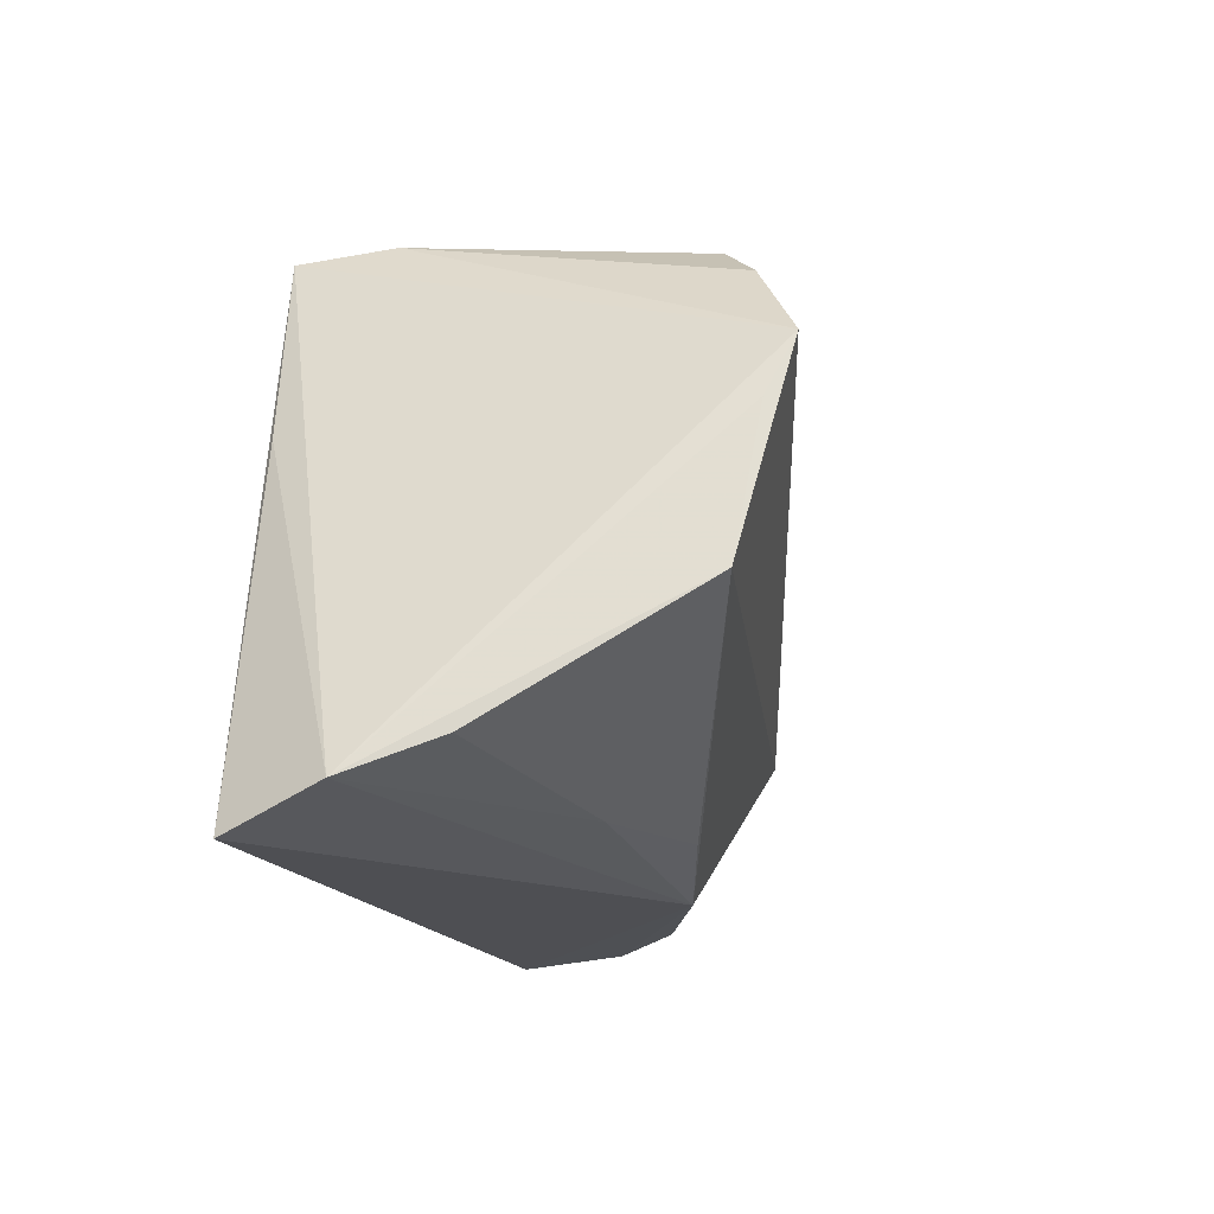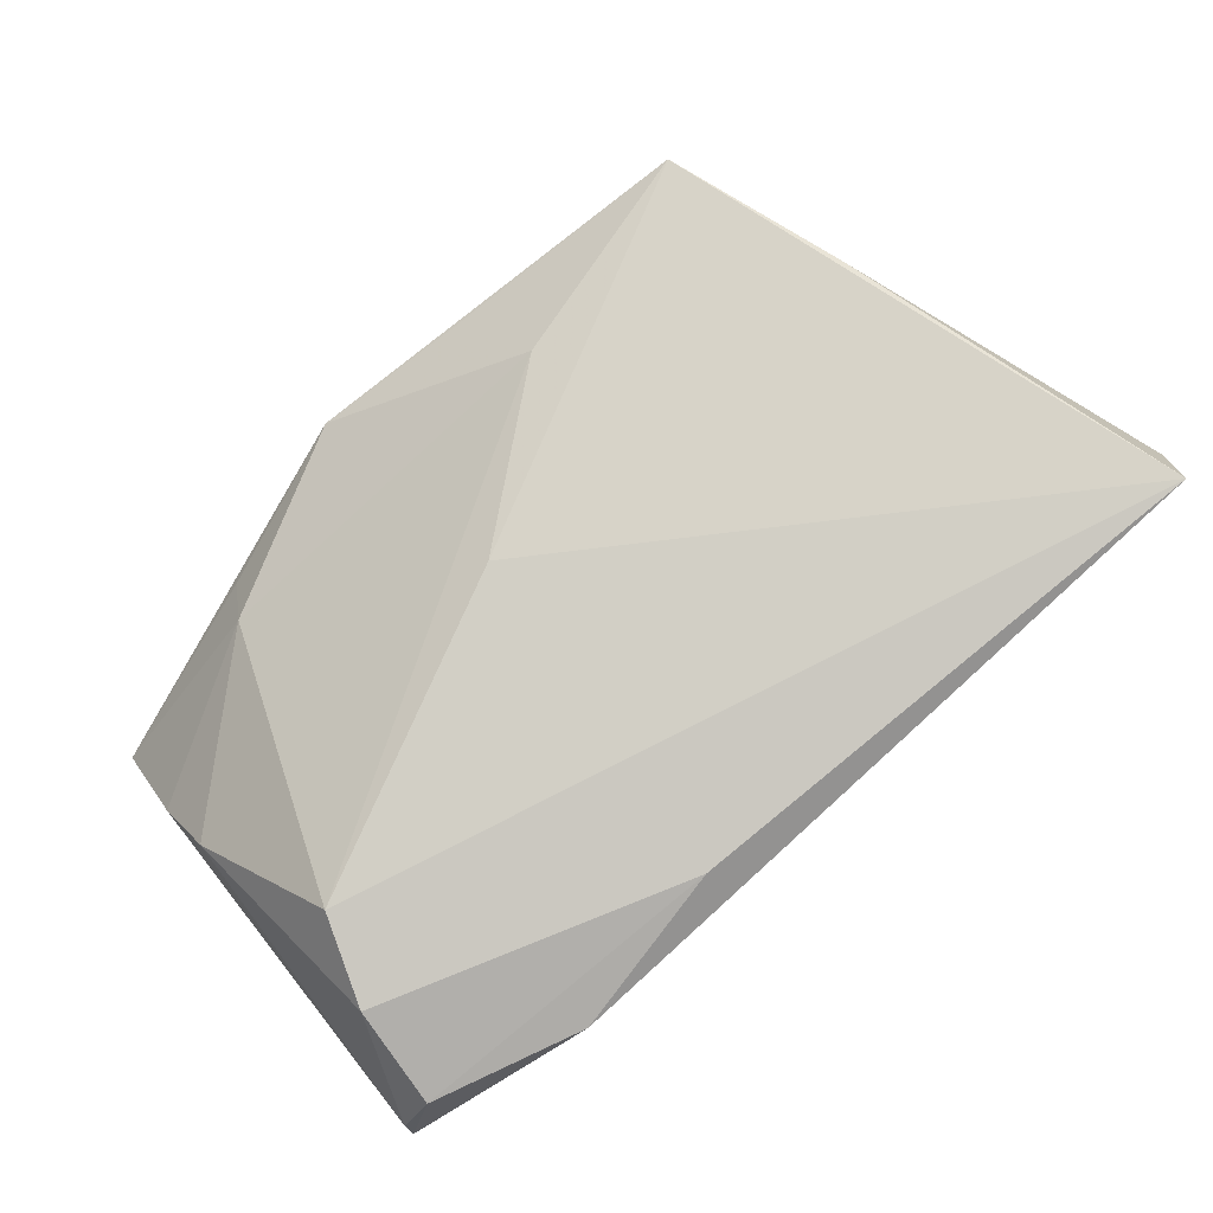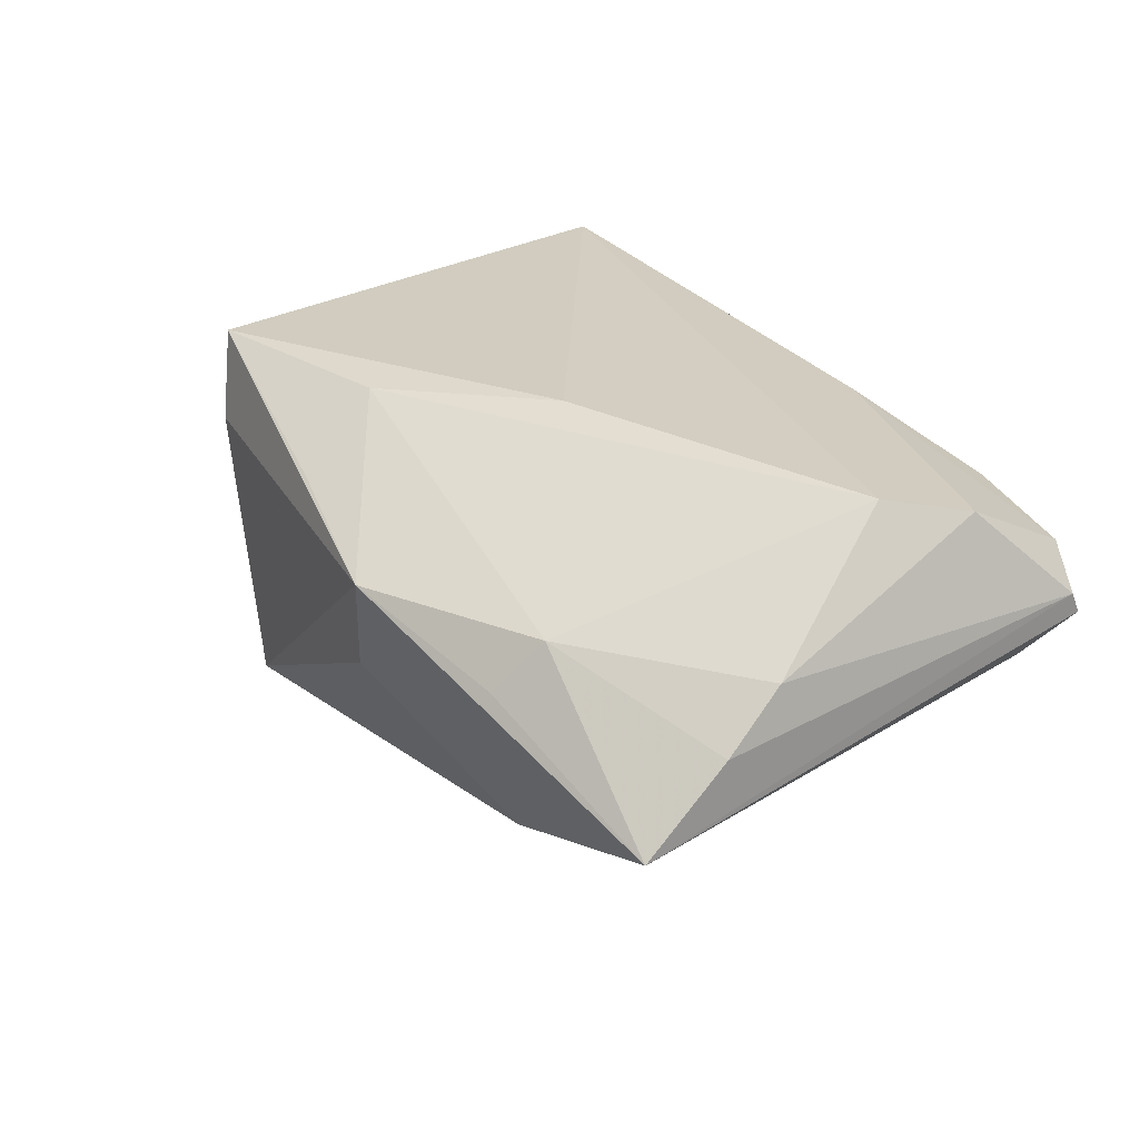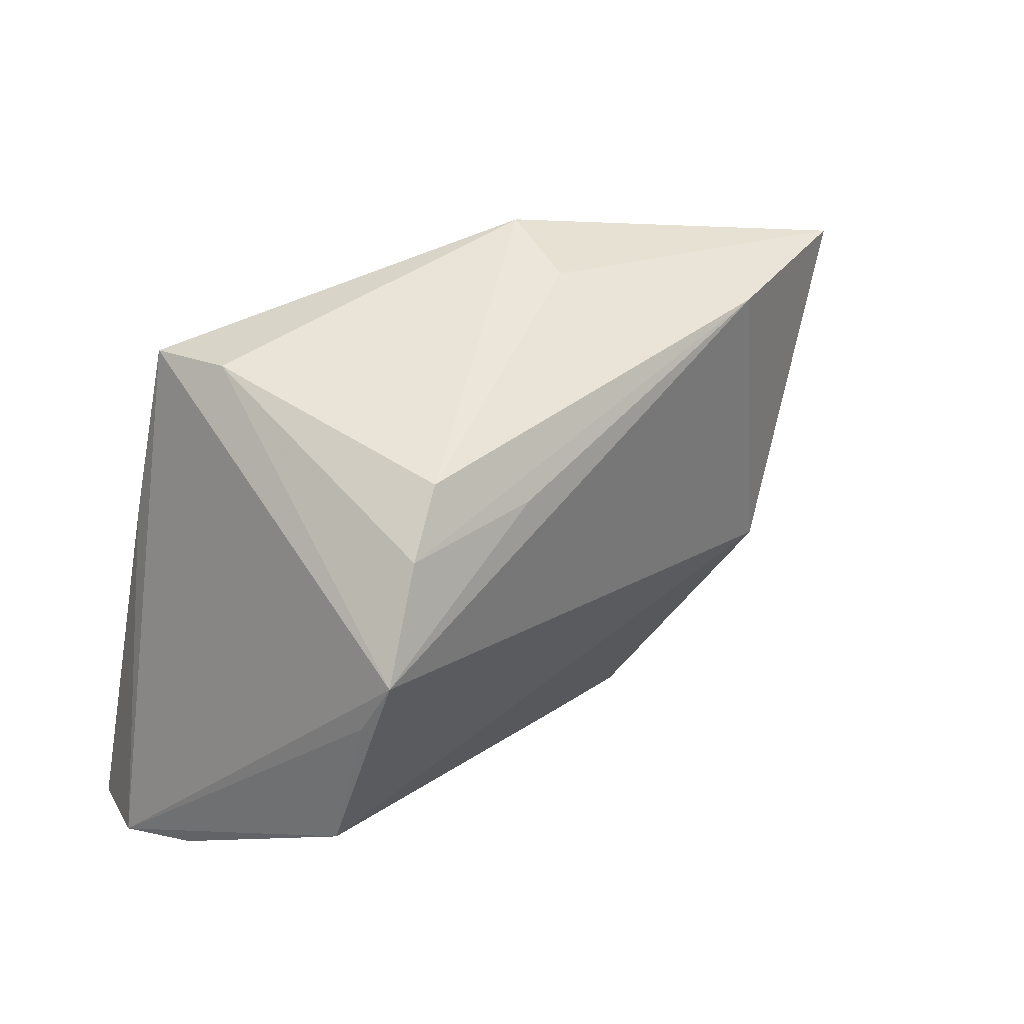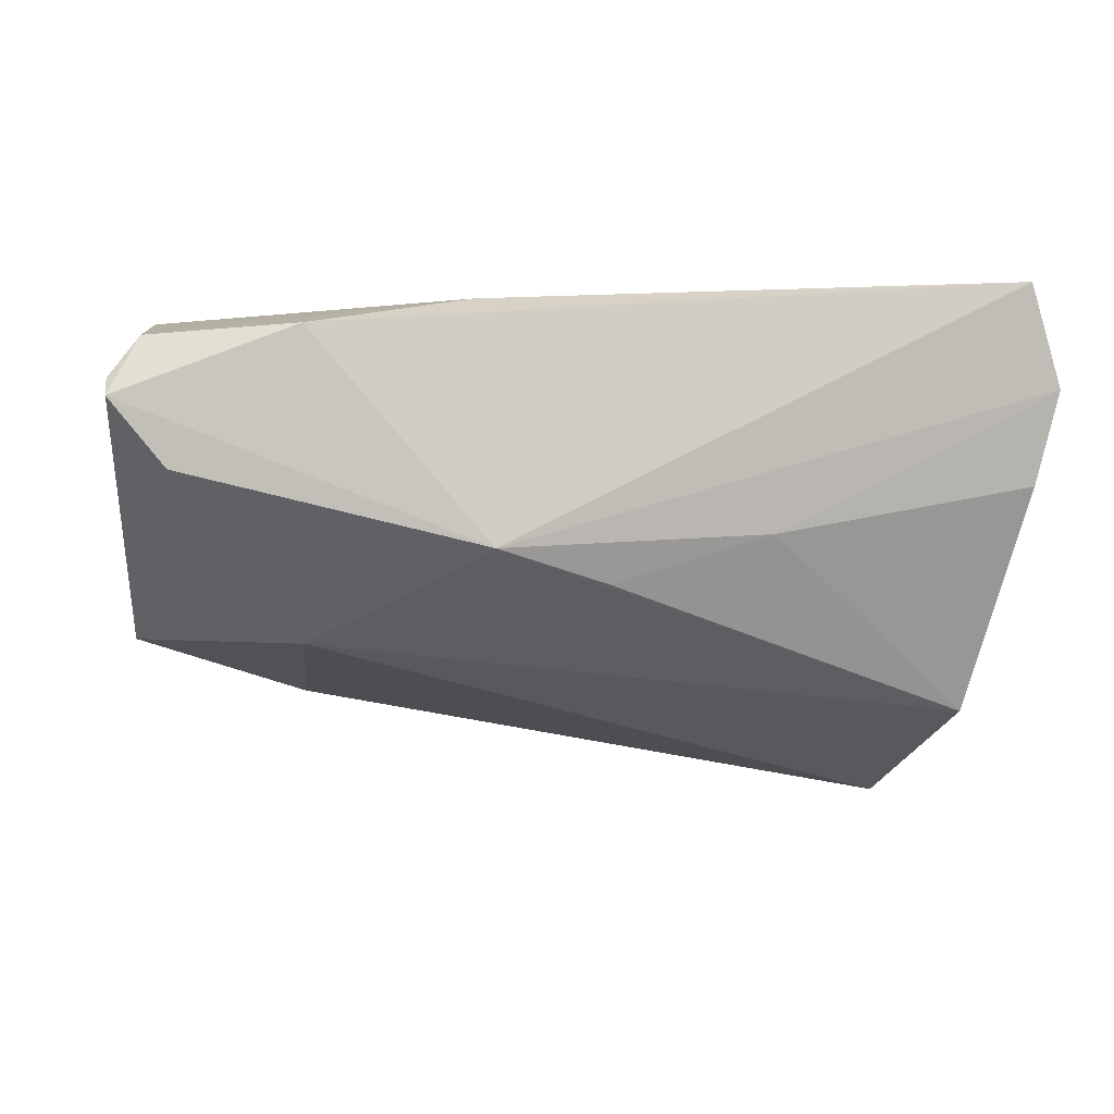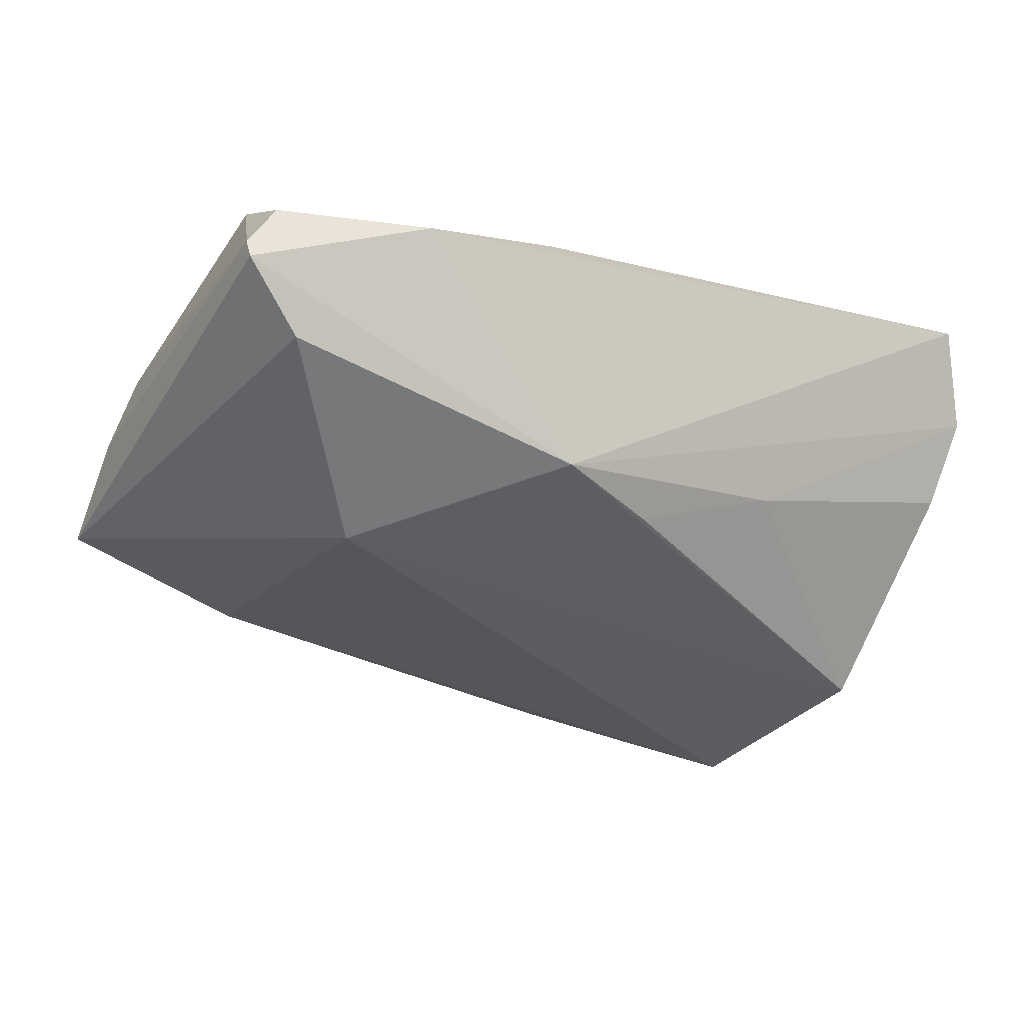
<metadata>
{"format":"obj","ext":"obj","renderer":"f3d","projection":"perspective","resolution":1024,"background":"white","views":[{"elev":-16.6,"azim":100.5,"up":"+Y"},{"elev":76.9,"azim":-41.9,"up":"+Z"},{"elev":24.1,"azim":-122.9,"up":"+Z"},{"elev":37.0,"azim":136.2,"up":"+Y"},{"elev":-14.4,"azim":-9.3,"up":"+Z"},{"elev":-22.5,"azim":-33.0,"up":"+Z"}]}
</metadata>
<code>
v -0.03516 0.02633 0.00599
v -0.05743 -0.02805 0.00646
v -0.05512 0.01691 -0.001887
v -0.03617 -0.0337 0.01217
v 0.03398 0.02507 -0.026
v 0.007194 0.02392 0.02114
v -0.03393 -0.0104 -0.01923
v 0.04403 0.007706 -0.02766
v -0.05461 0.02669 -0.01141
v 0.004286 0.03408 0.01301
v -0.04863 -0.006904 0.01936
v -0.009784 0.03531 -0.004763
v -0.01194 0.009093 0.02242
v -0.0574 -0.02917 0.004008
v -0.03184 0.02785 -0.01749
v -0.05453 0.009983 0.004685
v 0.03101 0.03208 0.01172
v -0.03232 0.03144 5.99e-06
v -0.01654 -0.03032 0.01751
v -0.05391 -0.02826 0.01161
v 0.05377 -0.02949 0.01065
v 0.05154 -0.02533 -0.0002323
v 0.03275 0.03015 0.02242
v 0.0465 -0.009783 -0.02477
v 0.04928 -0.0337 0.02242
v 0.03913 0.008547 0.02187
v 0.01523 0.02344 -0.02494
v 0.01896 -0.02718 -0.008015
v 0.02714 0.03033 -0.02202
v -0.0002233 -0.02605 -0.01452
v -0.01305 0.03715 0.006674
v -0.05269 -0.01701 0.01707
v 0.04244 0.01482 -0.03098
v -0.01394 -0.03023 -0.01189
v -0.05037 -0.02763 -0.003724
f 33 24 7
f 7 24 34
f 21 33 23
f 12 9 31
f 33 7 15
f 15 7 9
f 9 12 15
f 29 15 12
f 29 12 31
f 19 32 20
f 8 33 21
f 21 24 8
f 8 24 33
f 22 24 21
f 35 34 14
f 35 7 34
f 14 9 35
f 9 7 35
f 25 34 21
f 25 32 19
f 25 23 13
f 13 23 6
f 15 29 5
f 32 16 2
f 14 20 2
f 2 20 32
f 2 9 14
f 1 6 31
f 4 20 14
f 19 20 4
f 4 25 19
f 14 34 4
f 34 25 4
f 24 22 28
f 21 34 28
f 28 22 21
f 21 23 26
f 26 25 21
f 23 25 26
f 11 25 13
f 32 25 11
f 13 6 11
f 6 1 11
f 11 16 32
f 11 1 16
f 10 23 31
f 31 6 10
f 10 6 23
f 17 5 29
f 31 23 17
f 17 29 31
f 17 23 33
f 33 5 17
f 33 15 27
f 27 5 33
f 15 5 27
f 31 9 18
f 18 1 31
f 9 1 18
f 3 1 9
f 16 1 3
f 9 2 3
f 3 2 16
f 34 24 30
f 30 28 34
f 24 28 30

</code>
